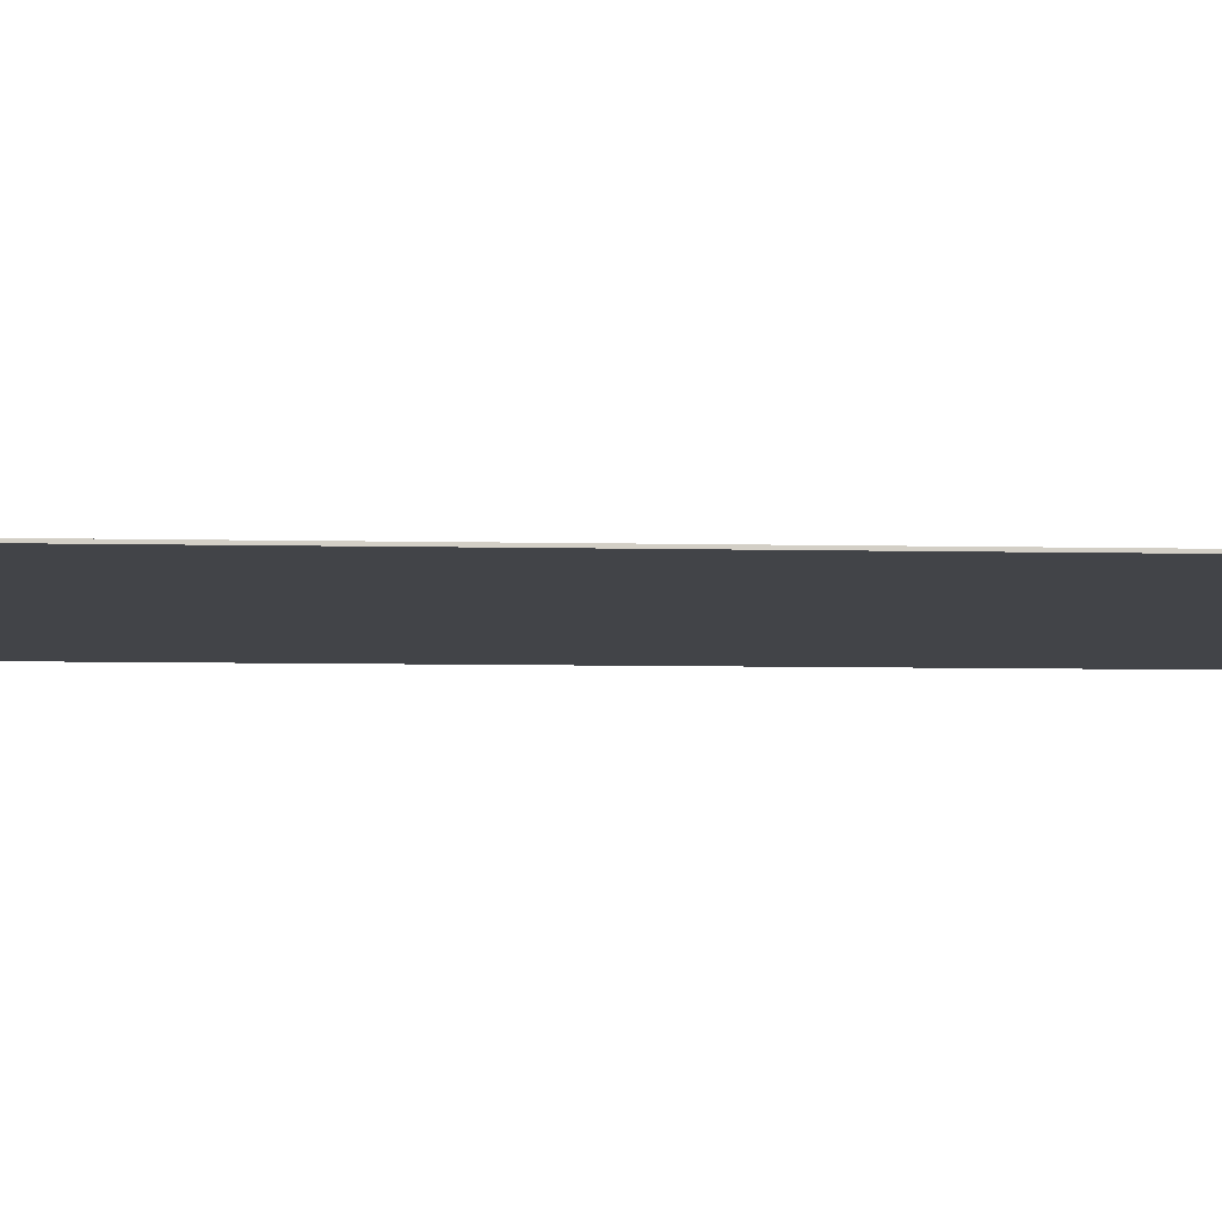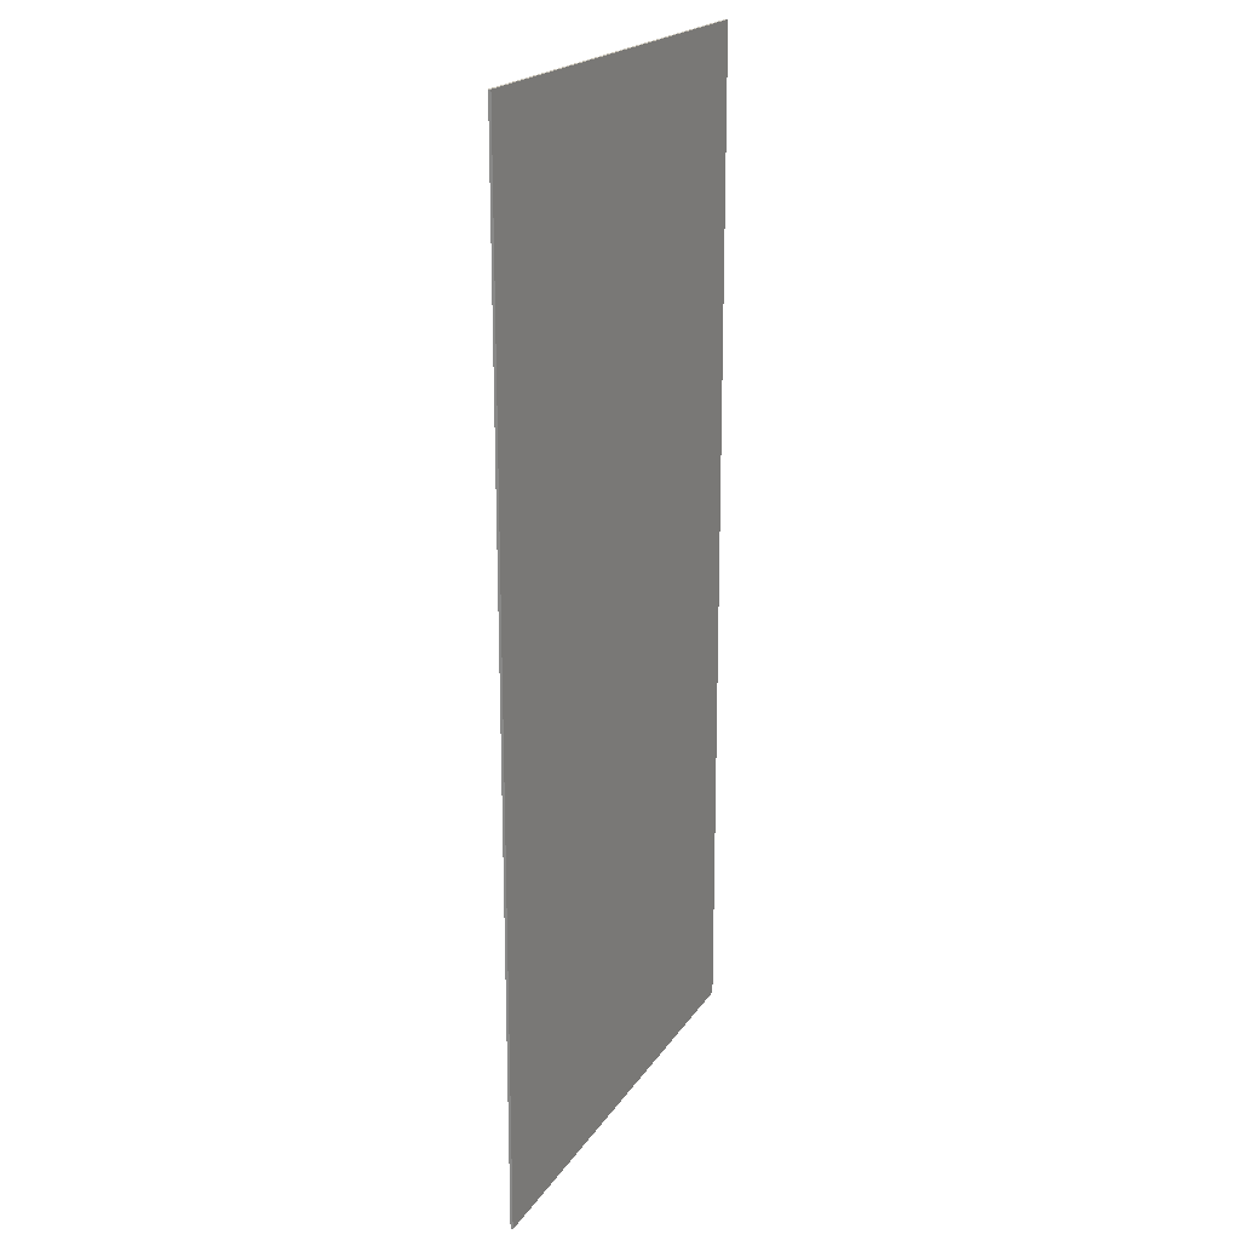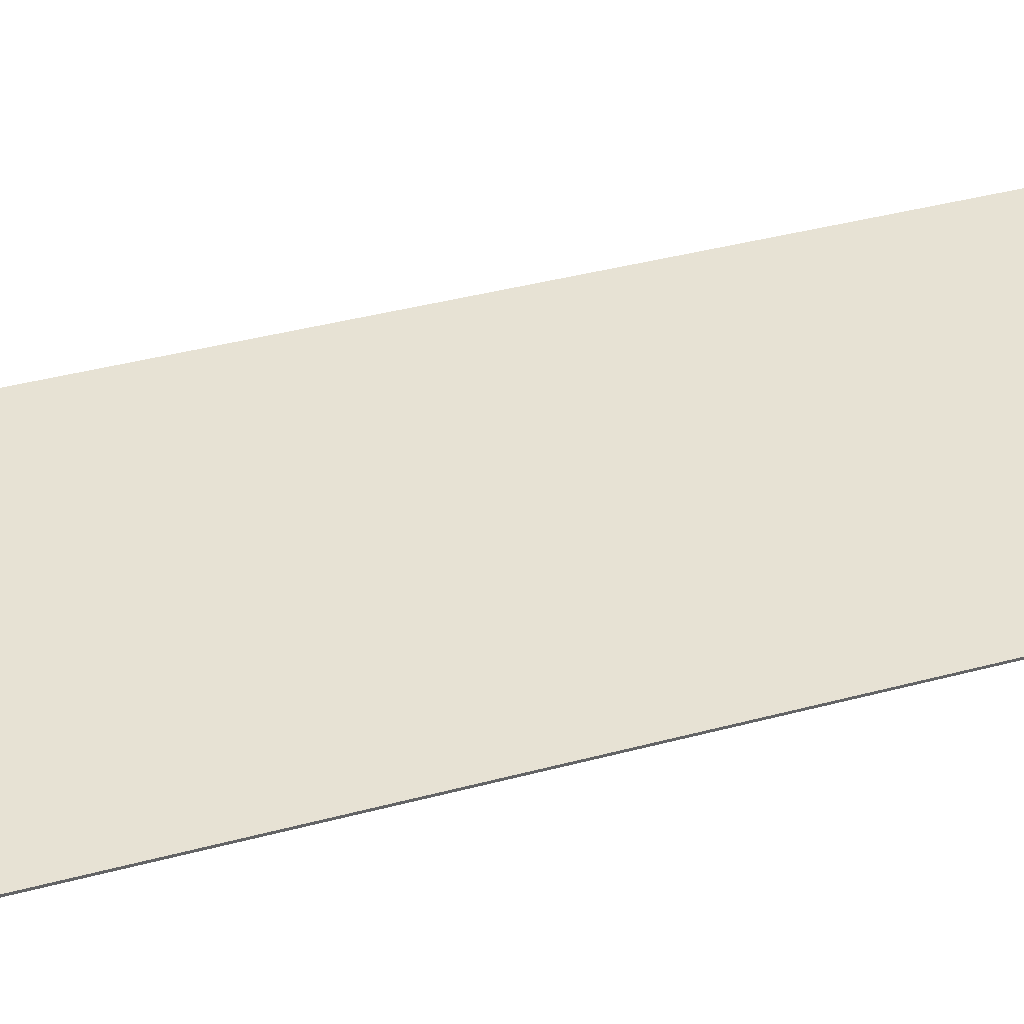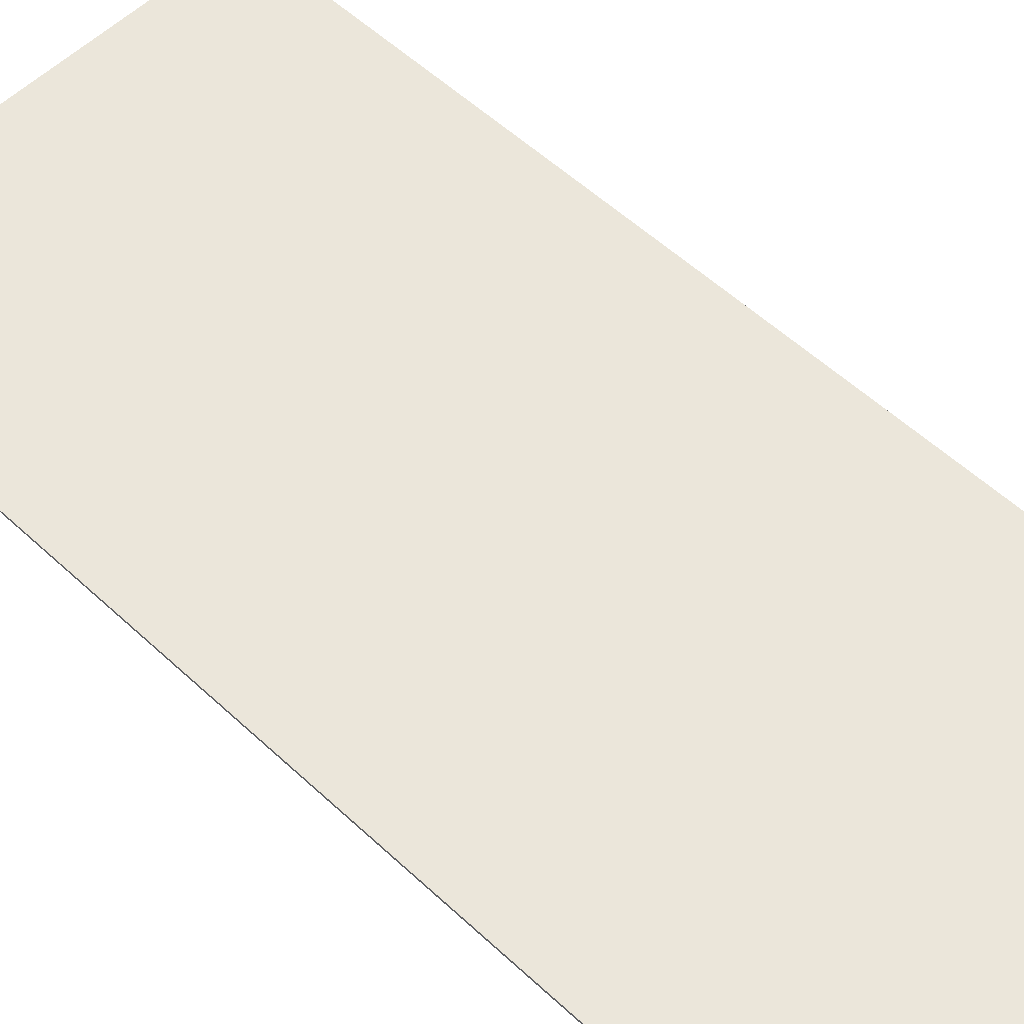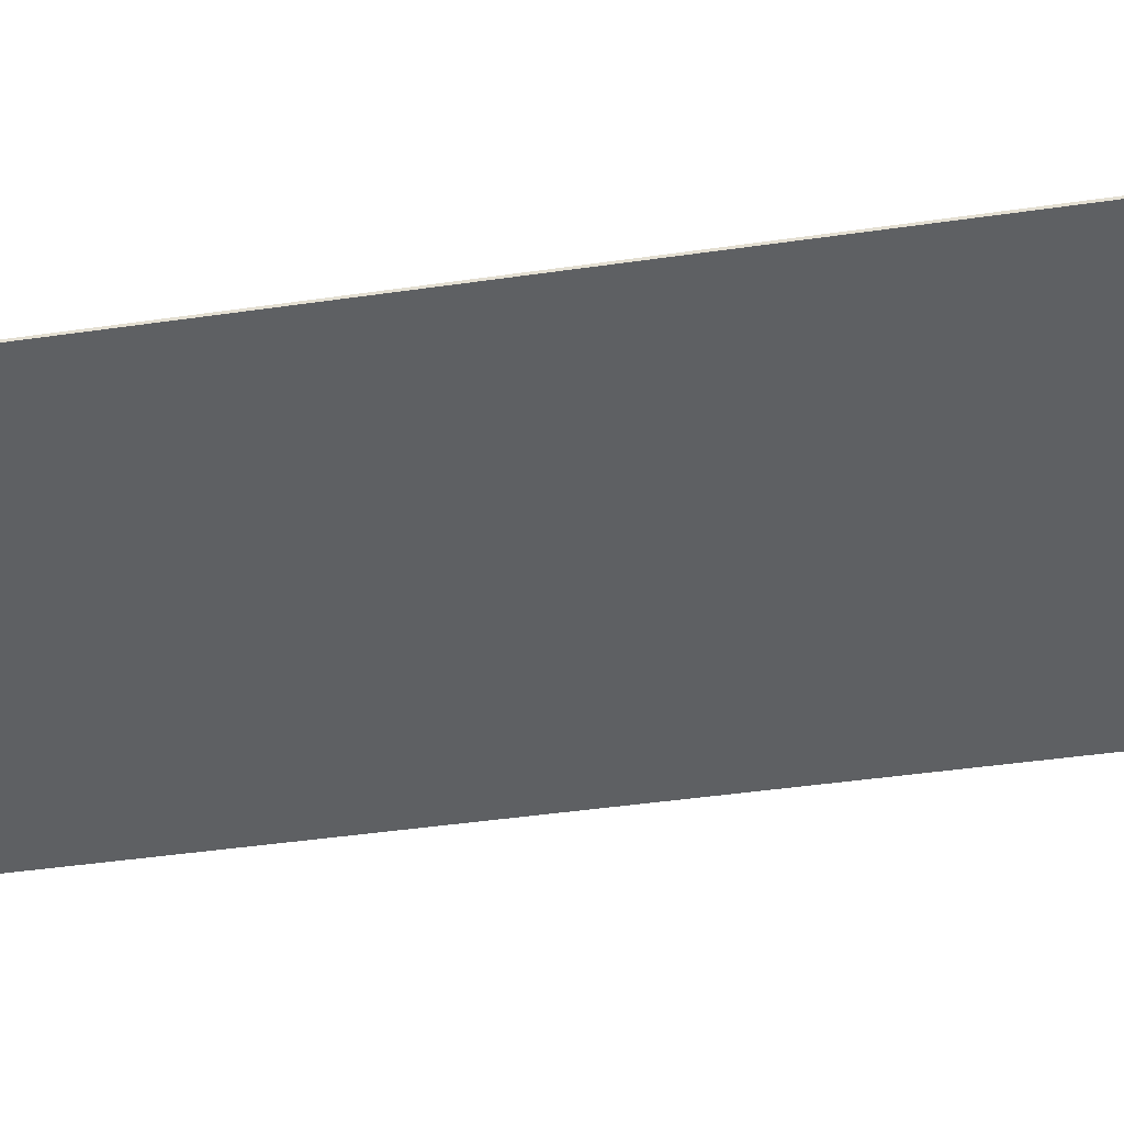
<metadata>
{"format":"obj","ext":"obj","renderer":"f3d","projection":"perspective","resolution":1024,"background":"white","views":[{"elev":-7.8,"azim":-93.3,"up":"+Z"},{"elev":21.1,"azim":114.8,"up":"+Y"},{"elev":39.9,"azim":-108.3,"up":"+Z"},{"elev":54.9,"azim":-45.5,"up":"+Z"},{"elev":-42.4,"azim":99.9,"up":"+Z"}]}
</metadata>
<code>
o Door_Glass1/Door_Glass/mesh51/mesh51-geometry#mesh51-geometry
v 0.3825 -0.2353 0.114
v 0.7218 -0.2353 0.1121
v 0.7218 -0.2353 0.114
v 0.3825 -0.2353 0.1121
v 0.7218 0.5042 0.114
v 0.3825 0.5042 0.1121
v 0.7218 0.5042 0.1121
v 0.3825 0.5042 0.114
f 1 2 3
f 2 1 4
f 3 2 1
f 4 1 2
f 2 5 3
f 3 5 2
f 5 1 3
f 3 1 5
f 1 6 4
f 4 6 1
f 6 2 4
f 4 2 6
f 5 2 7
f 7 2 5
f 1 5 8
f 8 5 1
f 6 1 8
f 8 1 6
f 2 6 7
f 7 6 2
f 6 5 7
f 7 5 6
f 5 6 8
f 8 6 5

</code>
